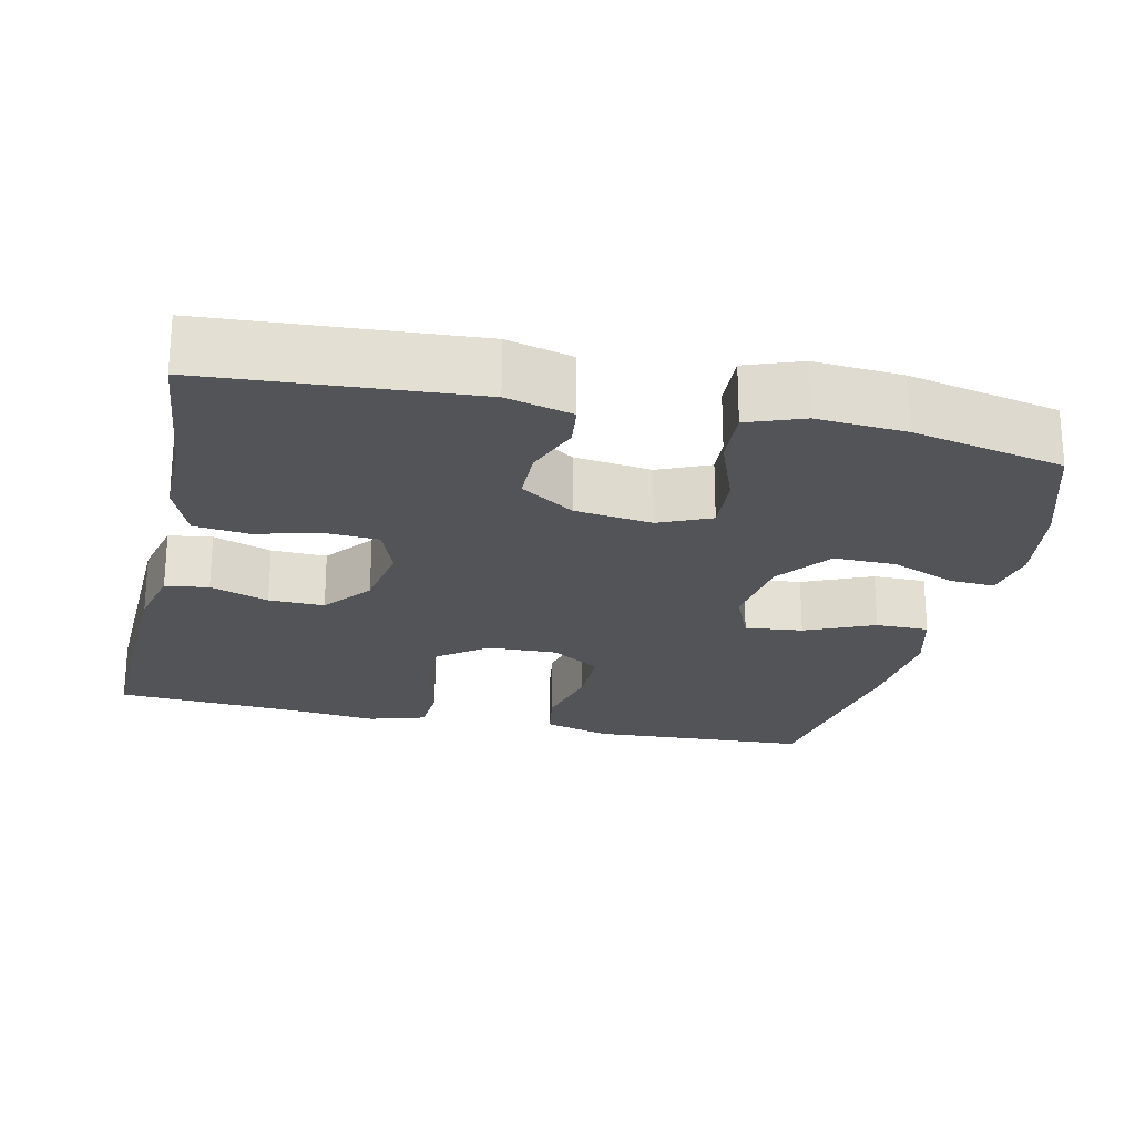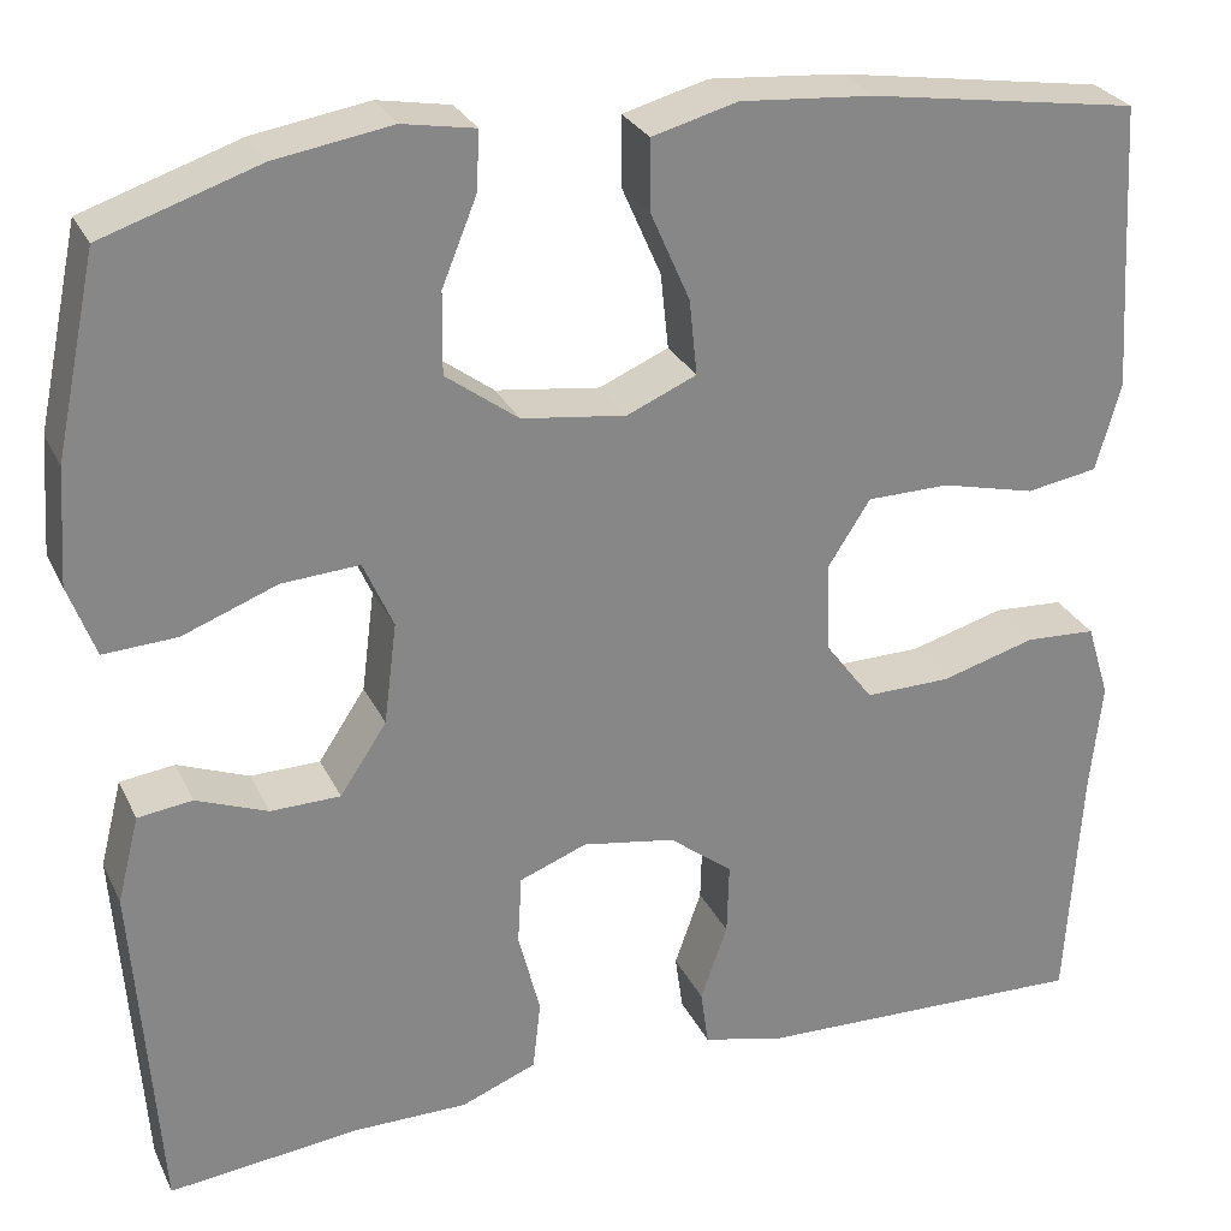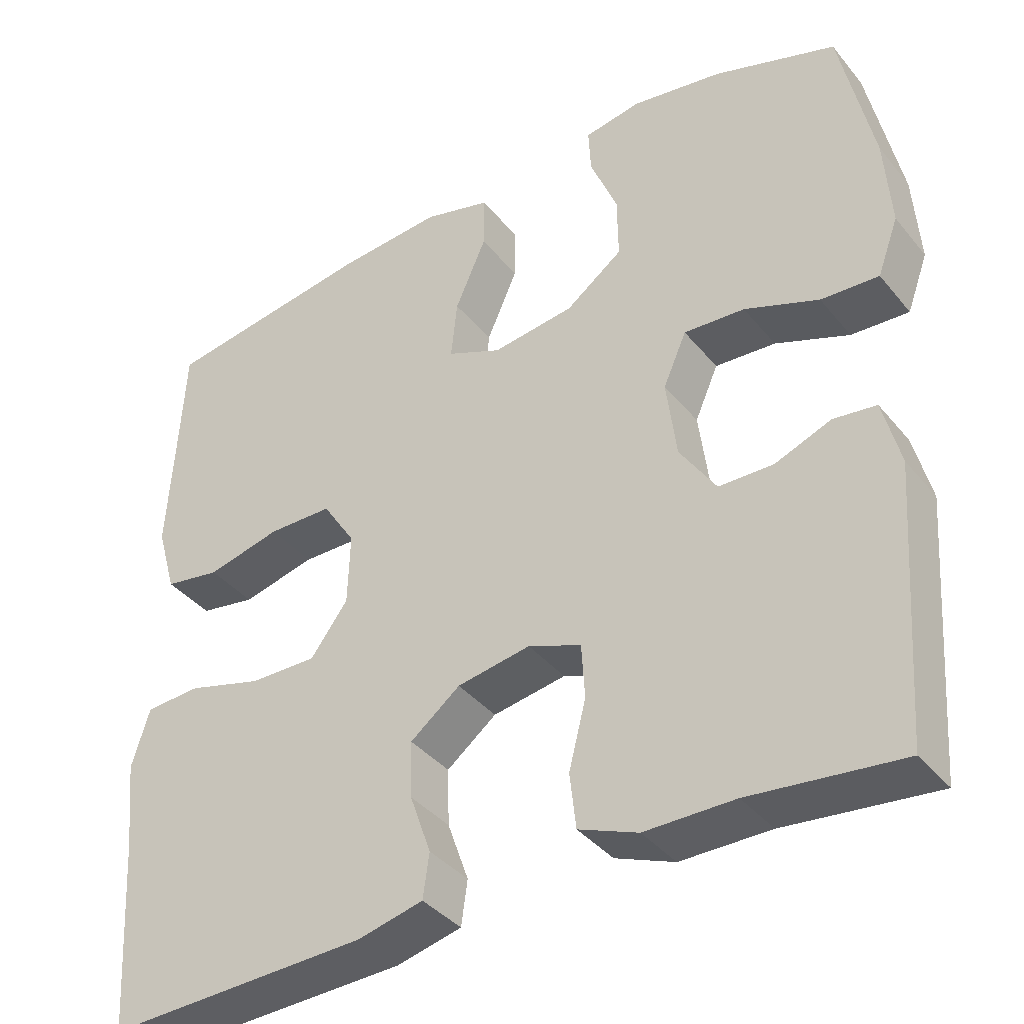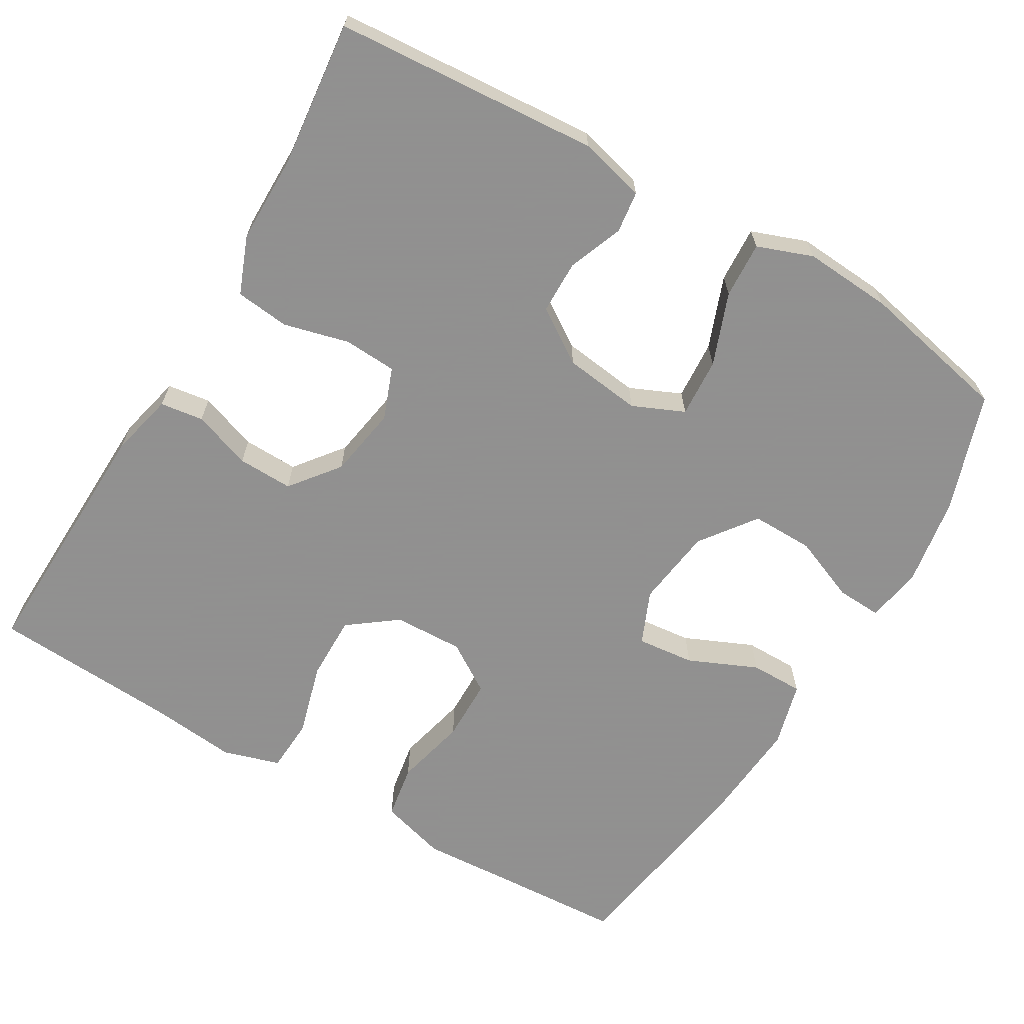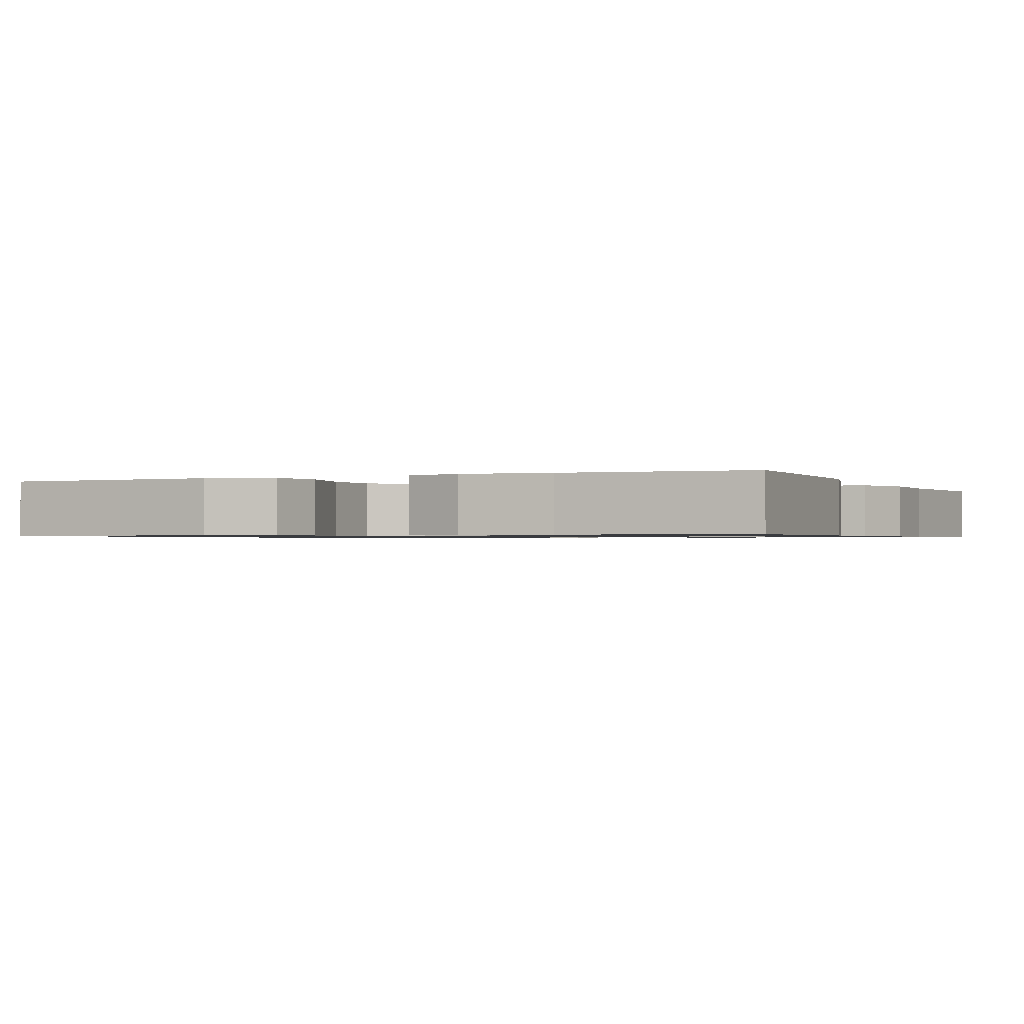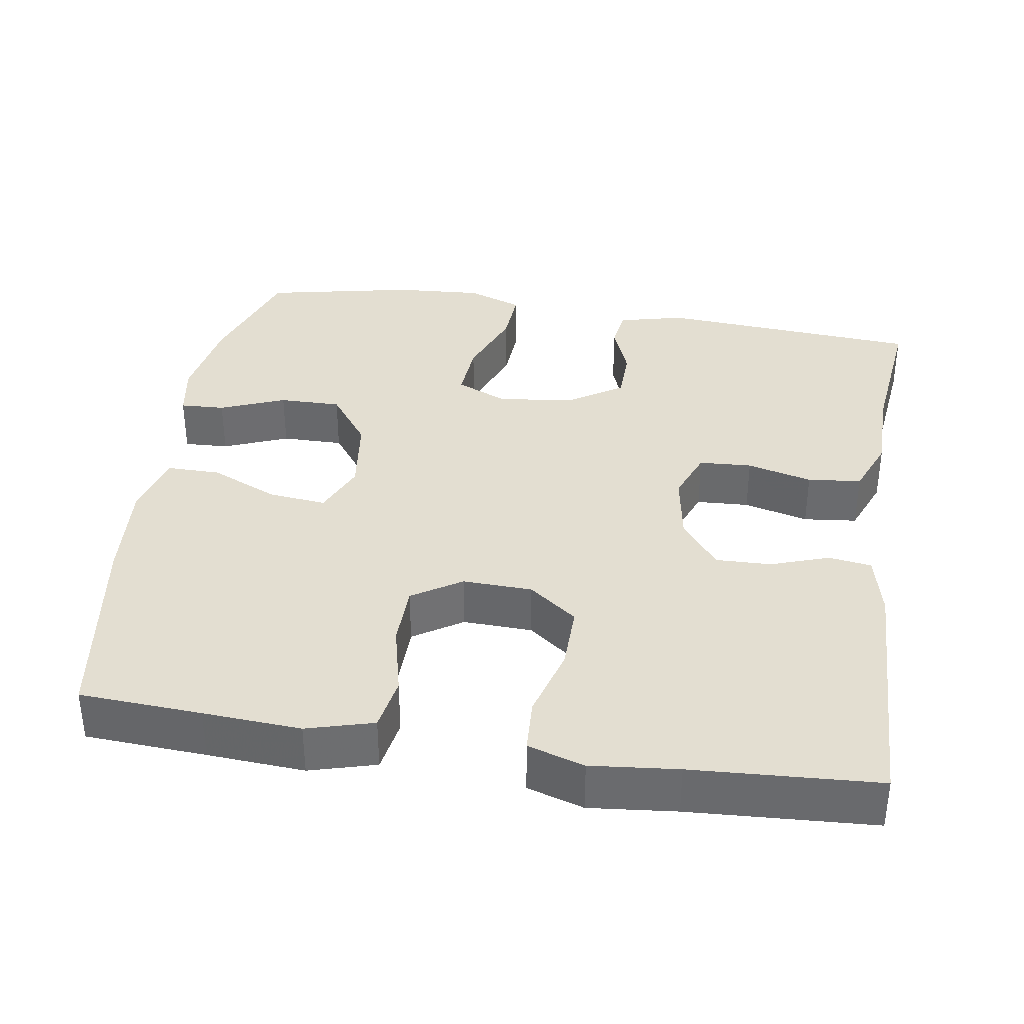
<metadata>
{"format":"obj","ext":"obj","renderer":"f3d","projection":"perspective","resolution":1024,"background":"white","views":[{"elev":-23.1,"azim":-102.7,"up":"+Y"},{"elev":27.7,"azim":-21.5,"up":"+Z"},{"elev":-38.4,"azim":-145.4,"up":"+Z"},{"elev":-65.8,"azim":-120.5,"up":"+Y"},{"elev":-0.9,"azim":114.4,"up":"+Y"},{"elev":36.3,"azim":99.1,"up":"+Y"}]}
</metadata>
<code>
v -0.5 0.07 -0.5
v -0.525 0.07 -0.152
v -0.503 0.07 -0.065
v -0.448 0.07 -0.058
v -0.376 0.07 -0.086
v -0.306 0.07 -0.085
v -0.259 0.07 -0.014
v -0.246 0.07 0.088
v -0.276 0.07 0.156
v -0.354 0.07 0.151
v -0.449 0.07 0.115
v -0.523 0.07 0.111
v -0.55 0.07 0.184
v -0.542 0.07 0.301
v -0.5 0.07 0.5
v -0.343 0.07 0.552
v -0.226 0.07 0.571
v -0.153 0.07 0.558
v -0.156 0.07 0.499
v -0.191 0.07 0.413
v -0.192 0.07 0.331
v -0.119 0.07 0.277
v -0.014 0.07 0.263
v 0.056 0.07 0.293
v 0.048 0.07 0.369
v 0.008 0.07 0.46
v 0.008 0.07 0.53
v 0.094 0.07 0.553
v 0.229 0.07 0.542
v 0.5 0.07 0.5
v 0.509 0.07 0.339
v 0.517 0.07 0.21
v 0.492 0.07 0.122
v 0.42 0.07 0.11
v 0.325 0.07 0.133
v 0.242 0.07 0.132
v 0.2 0.07 0.067
v 0.203 0.07 -0.025
v 0.251 0.07 -0.089
v 0.337 0.07 -0.088
v 0.433 0.07 -0.061
v 0.504 0.07 -0.065
v 0.527 0.07 -0.14
v 0.515 0.07 -0.255
v 0.5 0.07 -0.5
v 0.163 0.07 -0.489
v 0.079 0.07 -0.469
v 0.071 0.07 -0.412
v 0.098 0.07 -0.335
v 0.1 0.07 -0.262
v 0.036 0.07 -0.212
v -0.058 0.07 -0.196
v -0.126 0.07 -0.222
v -0.13 0.07 -0.292
v -0.108 0.07 -0.378
v -0.116 0.07 -0.449
v -0.192 0.07 -0.479
v -0.307 0.07 -0.479
v -0.5 0 -0.5
v -0.525 0 -0.152
v -0.503 0 -0.065
v -0.448 0 -0.058
v -0.376 0 -0.086
v -0.306 0 -0.085
v -0.259 0 -0.014
v -0.246 0 0.088
v -0.276 0 0.156
v -0.354 0 0.151
v -0.449 0 0.115
v -0.523 0 0.111
v -0.55 0 0.184
v -0.542 0 0.301
v -0.5 0 0.5
v -0.343 0 0.552
v -0.226 0 0.571
v -0.153 0 0.558
v -0.156 0 0.499
v -0.191 0 0.413
v -0.192 0 0.331
v -0.119 0 0.277
v -0.014 0 0.263
v 0.056 0 0.293
v 0.048 0 0.369
v 0.008 0 0.46
v 0.008 0 0.53
v 0.094 0 0.553
v 0.229 0 0.542
v 0.5 0 0.5
v 0.509 0 0.339
v 0.517 0 0.21
v 0.492 0 0.122
v 0.42 0 0.11
v 0.325 0 0.133
v 0.242 0 0.132
v 0.2 0 0.067
v 0.203 0 -0.025
v 0.251 0 -0.089
v 0.337 0 -0.088
v 0.433 0 -0.061
v 0.504 0 -0.065
v 0.527 0 -0.14
v 0.515 0 -0.255
v 0.5 0 -0.5
v 0.163 0 -0.489
v 0.079 0 -0.469
v 0.071 0 -0.412
v 0.098 0 -0.335
v 0.1 0 -0.262
v 0.036 0 -0.212
v -0.058 0 -0.196
v -0.126 0 -0.222
v -0.13 0 -0.292
v -0.108 0 -0.378
v -0.116 0 -0.449
v -0.192 0 -0.479
v -0.307 0 -0.479
f 55 56 57 58
f 54 55 58 1
f 53 54 1 2
f 52 53 2 3
f 51 52 3
f 46 47 48 49
f 44 45 46 49
f 44 49 50
f 43 44 50 51
f 40 41 42 43
f 39 40 43 51
f 32 33 34 35
f 31 32 35 36
f 30 31 36
f 29 30 36
f 28 29 36 37
f 25 26 27 28
f 24 25 28 37
f 17 18 19 20
f 17 20 21
f 16 17 21
f 15 16 21
f 14 15 21 22
f 10 11 12 13
f 9 10 13 14
f 3 4 5
f 51 3 5
f 51 5 6
f 38 39 51 6
f 23 24 37 38
f 23 38 6 7
f 9 14 22 23
f 8 9 23
f 7 8 23
f 116 115 114 113
f 59 116 113 112
f 60 59 112 111
f 61 60 111 110
f 61 110 109
f 107 106 105 104
f 107 104 103 102
f 108 107 102
f 109 108 102 101
f 101 100 99 98
f 109 101 98 97
f 93 92 91 90
f 94 93 90 89
f 94 89 88
f 94 88 87
f 95 94 87 86
f 86 85 84 83
f 95 86 83 82
f 78 77 76 75
f 79 78 75
f 79 75 74
f 79 74 73
f 80 79 73 72
f 71 70 69 68
f 72 71 68 67
f 63 62 61
f 63 61 109
f 64 63 109
f 64 109 97 96
f 96 95 82 81
f 65 64 96 81
f 81 80 72 67
f 81 67 66
f 81 66 65
f 1 59 60 2
f 2 60 61 3
f 3 61 62 4
f 4 62 63 5
f 5 63 64 6
f 6 64 65 7
f 7 65 66 8
f 8 66 67 9
f 9 67 68 10
f 10 68 69 11
f 11 69 70 12
f 12 70 71 13
f 13 71 72 14
f 14 72 73 15
f 15 73 74 16
f 16 74 75 17
f 17 75 76 18
f 18 76 77 19
f 19 77 78 20
f 20 78 79 21
f 21 79 80 22
f 22 80 81 23
f 23 81 82 24
f 24 82 83 25
f 25 83 84 26
f 26 84 85 27
f 27 85 86 28
f 28 86 87 29
f 29 87 88 30
f 30 88 89 31
f 31 89 90 32
f 32 90 91 33
f 33 91 92 34
f 34 92 93 35
f 35 93 94 36
f 36 94 95 37
f 37 95 96 38
f 38 96 97 39
f 39 97 98 40
f 40 98 99 41
f 41 99 100 42
f 42 100 101 43
f 43 101 102 44
f 44 102 103 45
f 45 103 104 46
f 46 104 105 47
f 47 105 106 48
f 48 106 107 49
f 49 107 108 50
f 50 108 109 51
f 51 109 110 52
f 52 110 111 53
f 53 111 112 54
f 54 112 113 55
f 55 113 114 56
f 56 114 115 57
f 57 115 116 58
f 58 116 59 1

</code>
